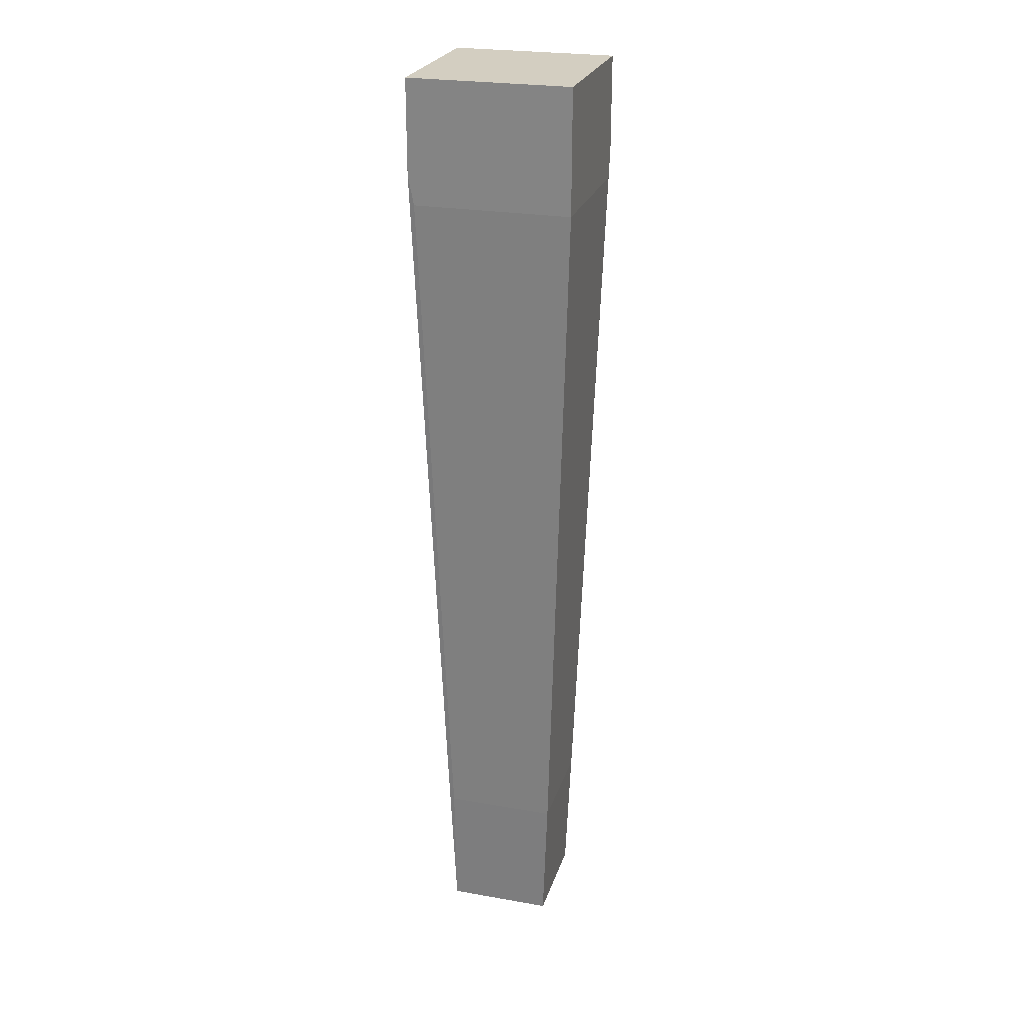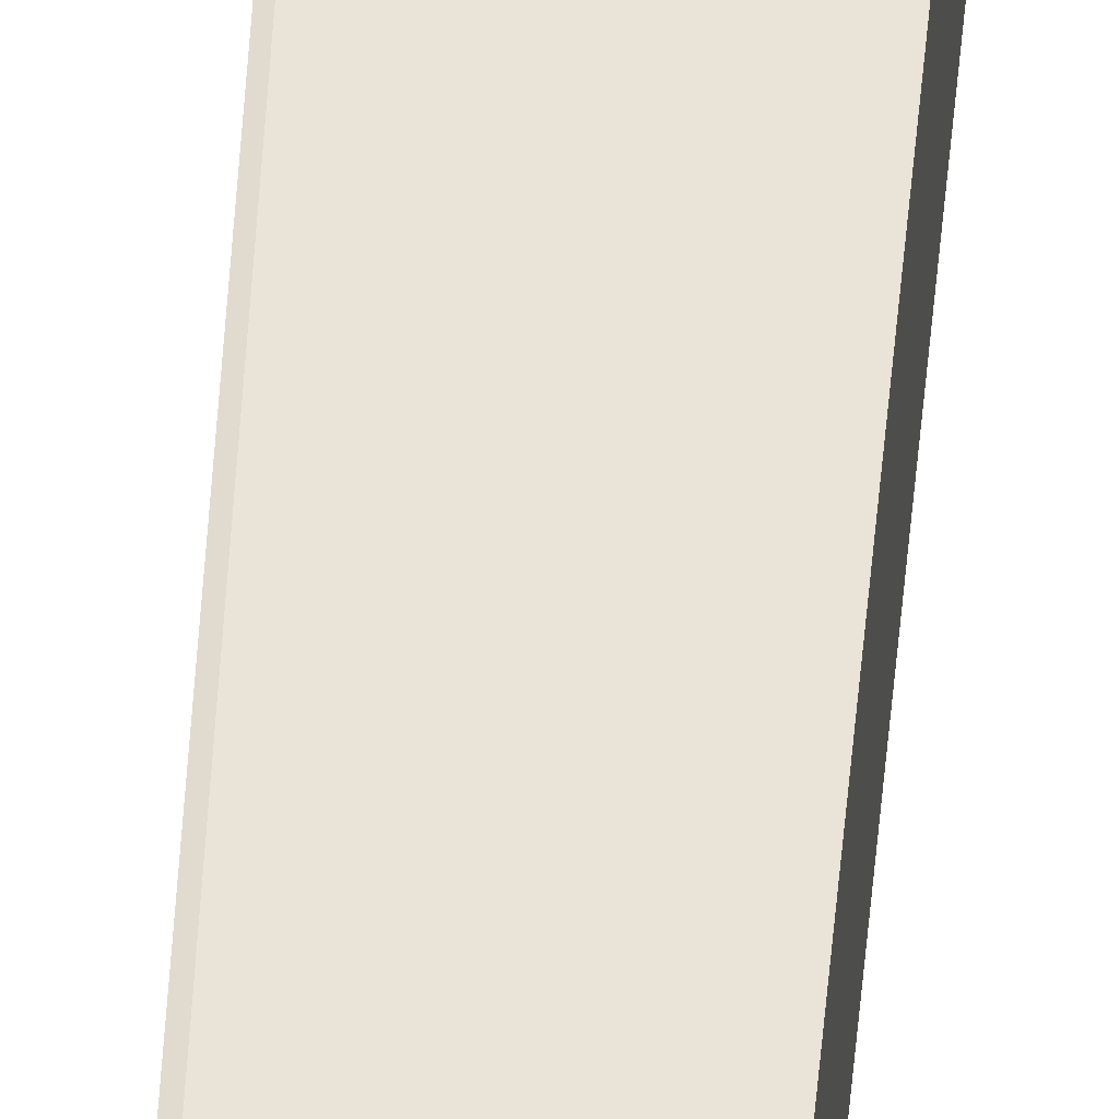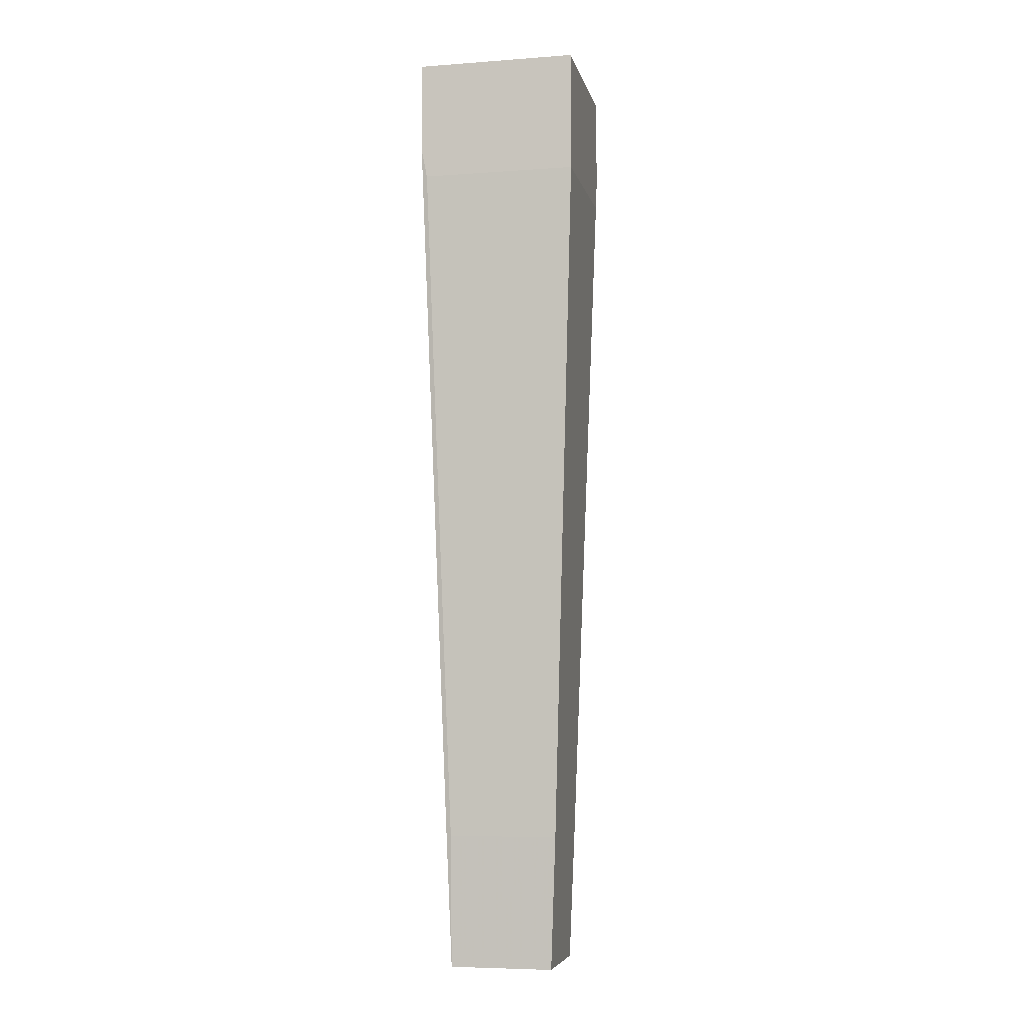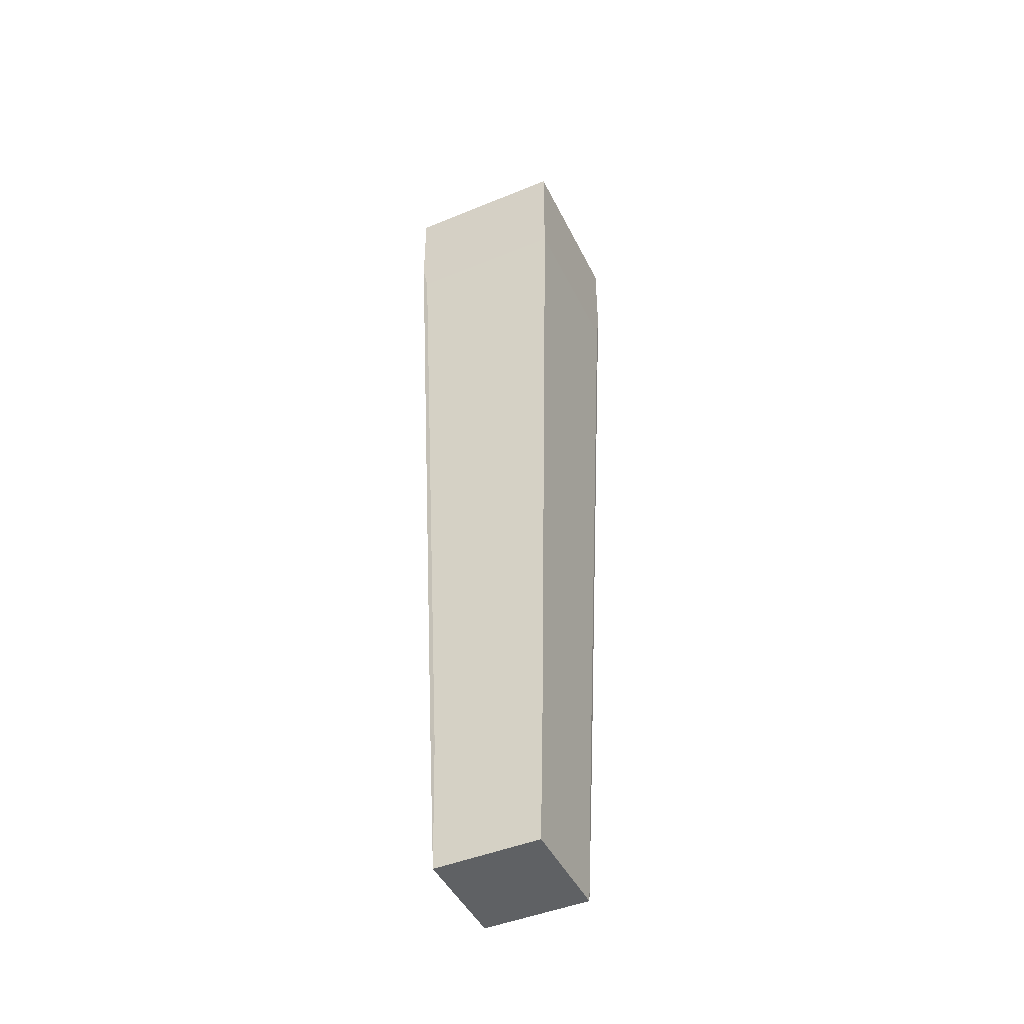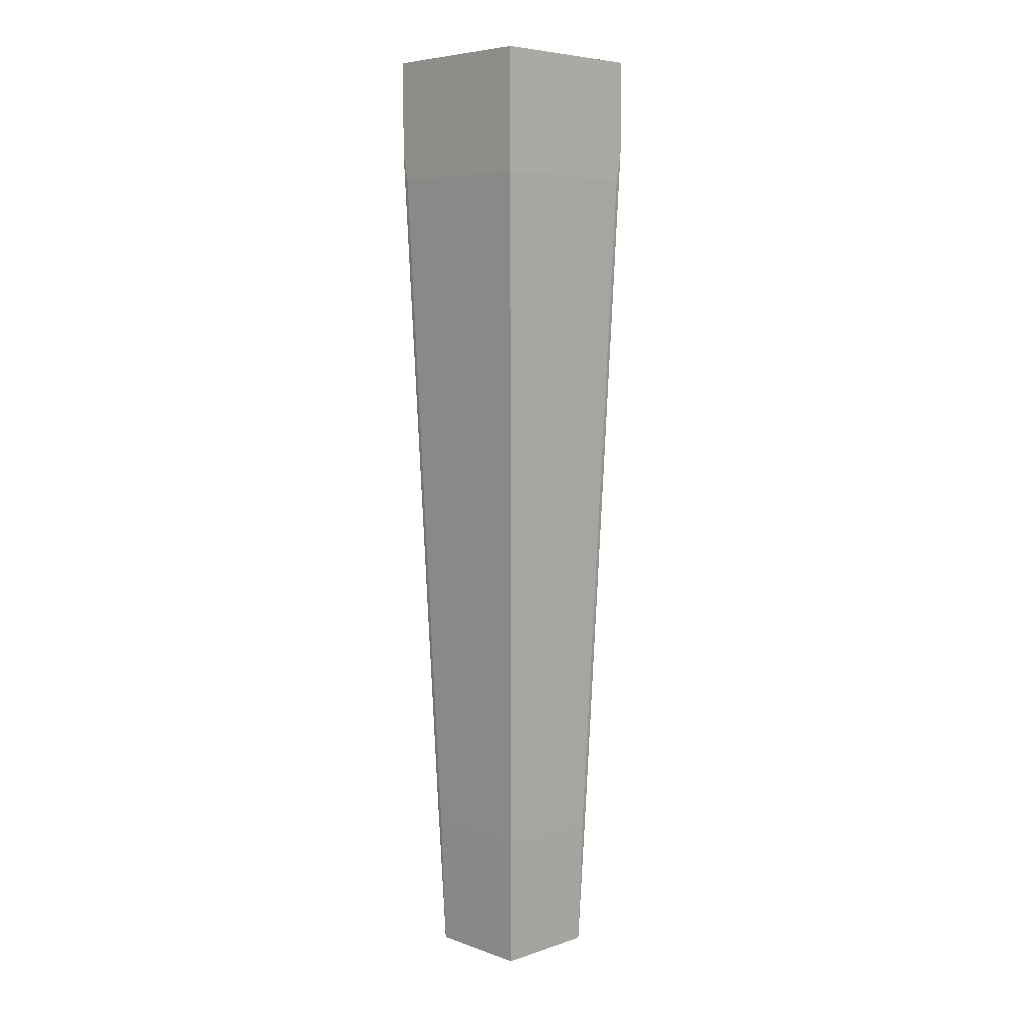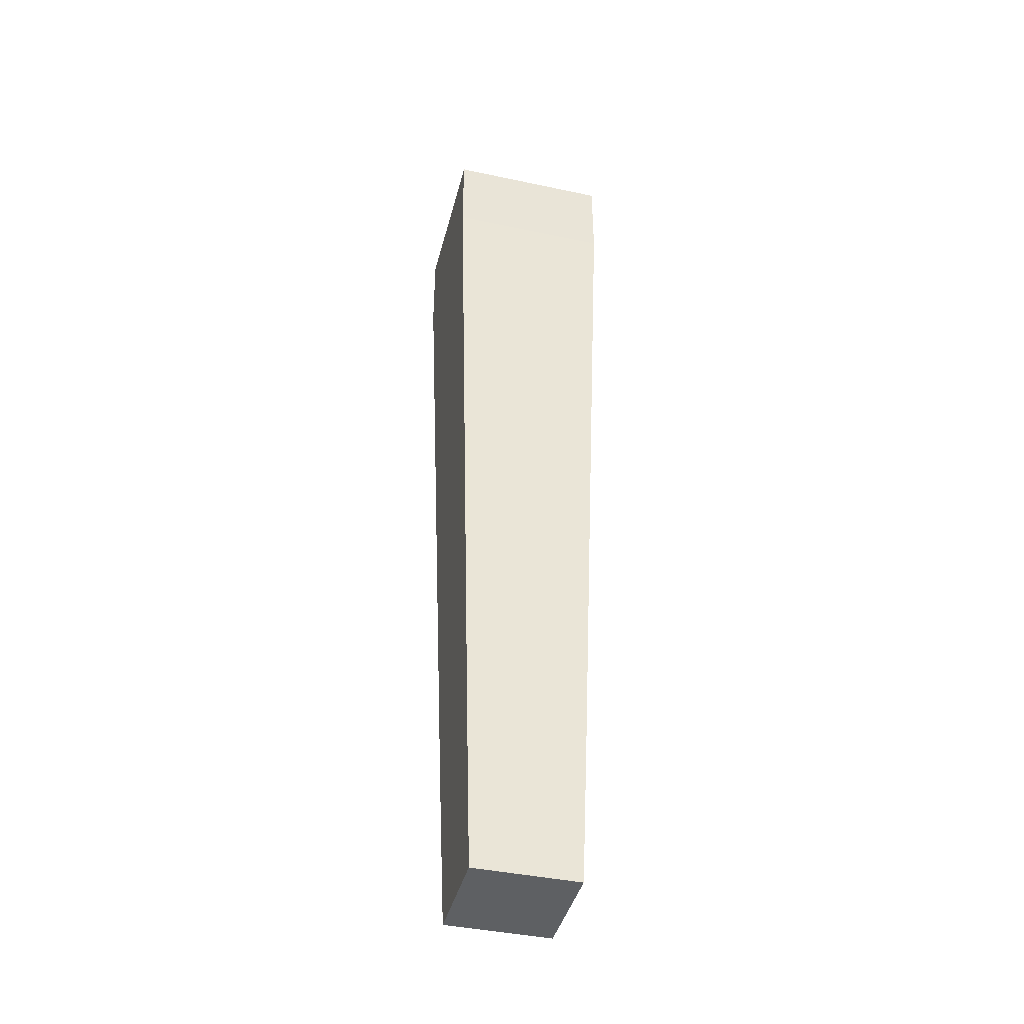
<metadata>
{"format":"obj","ext":"obj","renderer":"f3d","projection":"perspective","resolution":1024,"background":"white","views":[{"elev":24.9,"azim":15.9,"up":"+Y"},{"elev":41.0,"azim":3.6,"up":"+Z"},{"elev":-6.3,"azim":12.3,"up":"+Y"},{"elev":-45.9,"azim":25.2,"up":"+Y"},{"elev":6.2,"azim":45.8,"up":"+Y"},{"elev":-42.1,"azim":-104.3,"up":"+Y"}]}
</metadata>
<code>
v 0.695 -0.8153 0.2388
v 0.6799 -0.7181 0.2237
v 0.6799 -0.7181 0.2421
v 0.6983 -0.7076 0.2237
v 0.6832 -0.8153 0.227
v 0.6983 -0.7076 0.2421
v 0.695 -0.8153 0.227
v 0.6832 -0.8153 0.2388
v 0.6799 -0.7076 0.2237
v 0.6799 -0.7076 0.2421
v 0.6983 -0.7214 0.2421
v 0.6983 -0.7181 0.2237
v 0.6956 -0.8001 0.2395
v 0.6976 -0.7411 0.225
v 0.6819 -0.7608 0.2408
v 0.6825 -0.7969 0.2264
v 0.6956 -0.8001 0.227
v 0.6805 -0.7214 0.2421
v 0.6832 -0.8001 0.2395
v 0.6956 -0.7969 0.2264
v 0.6825 -0.7969 0.2395
v 0.6983 -0.7214 0.2244
v 0.6819 -0.7772 0.2257
f 16 21 23
f 1 5 7
f 5 1 8
f 2 3 9
f 4 2 9
f 6 4 9
f 6 9 10
f 3 6 10
f 9 3 10
f 6 3 11
f 4 6 11
f 2 4 12
f 4 11 12
f 1 7 13
f 8 1 13
f 11 13 14
f 13 11 15
f 7 5 16
f 5 8 16
f 13 7 17
f 14 13 17
f 11 3 18
f 3 15 18
f 15 11 18
f 8 13 19
f 13 15 19
f 12 14 20
f 7 16 20
f 17 7 20
f 14 17 20
f 15 3 21
f 16 8 21
f 8 19 21
f 19 15 21
f 12 11 22
f 14 12 22
f 11 14 22
f 3 2 23
f 2 12 23
f 12 20 23
f 20 16 23
f 21 3 23

</code>
